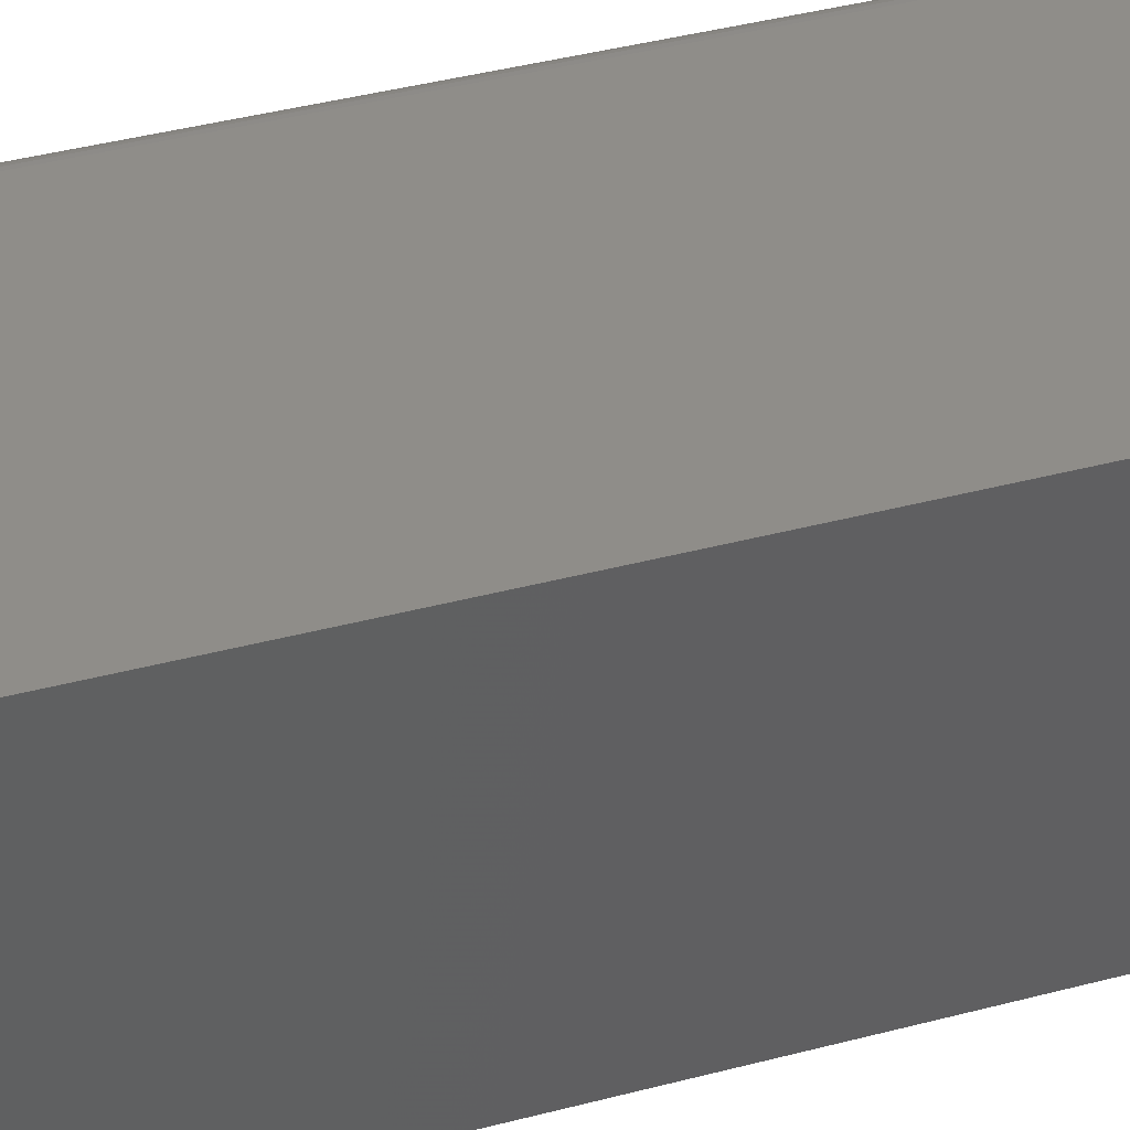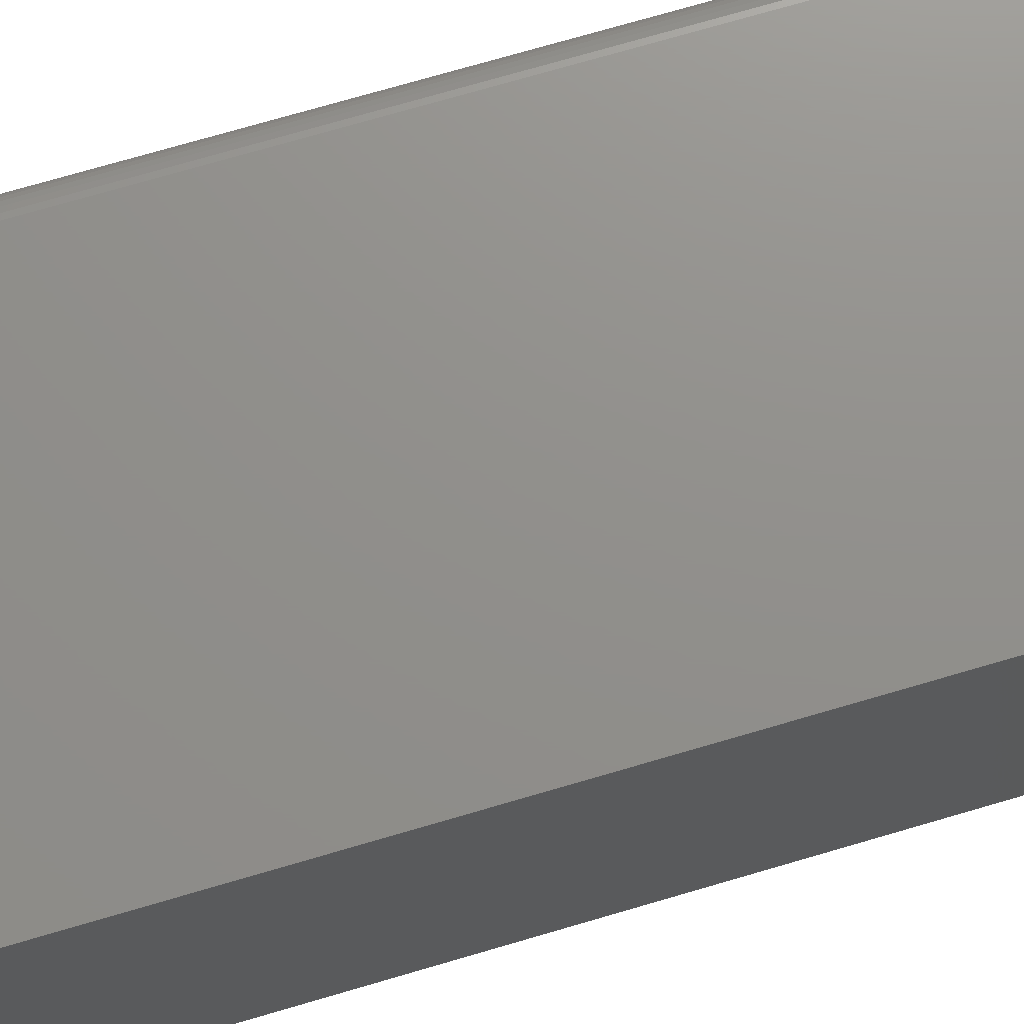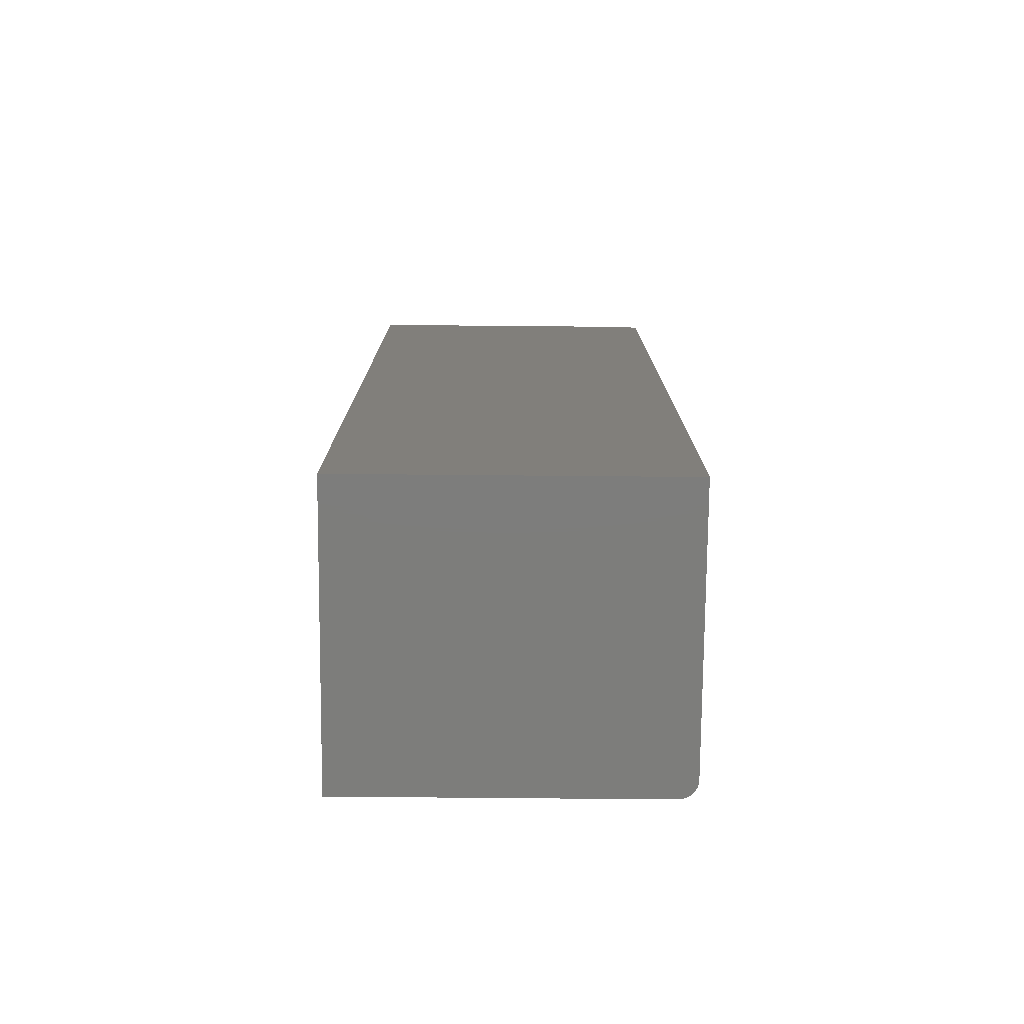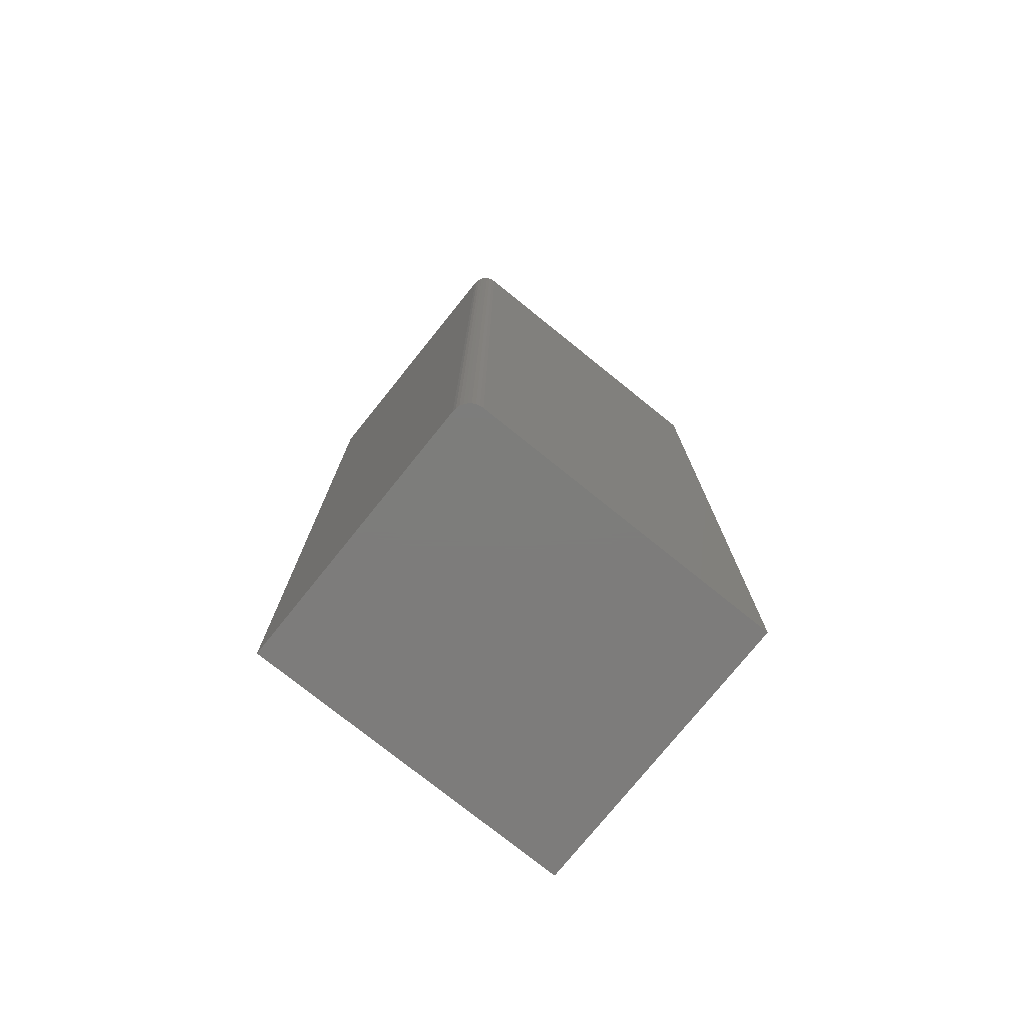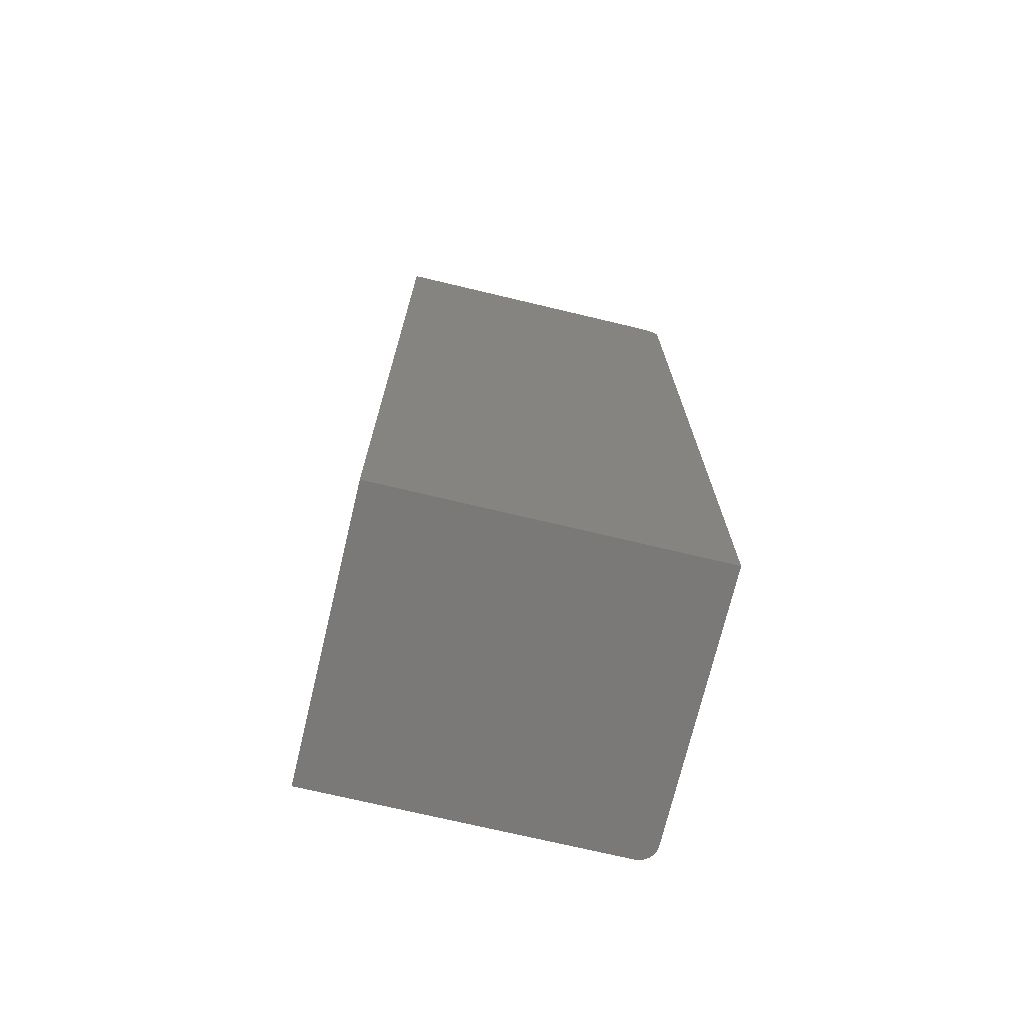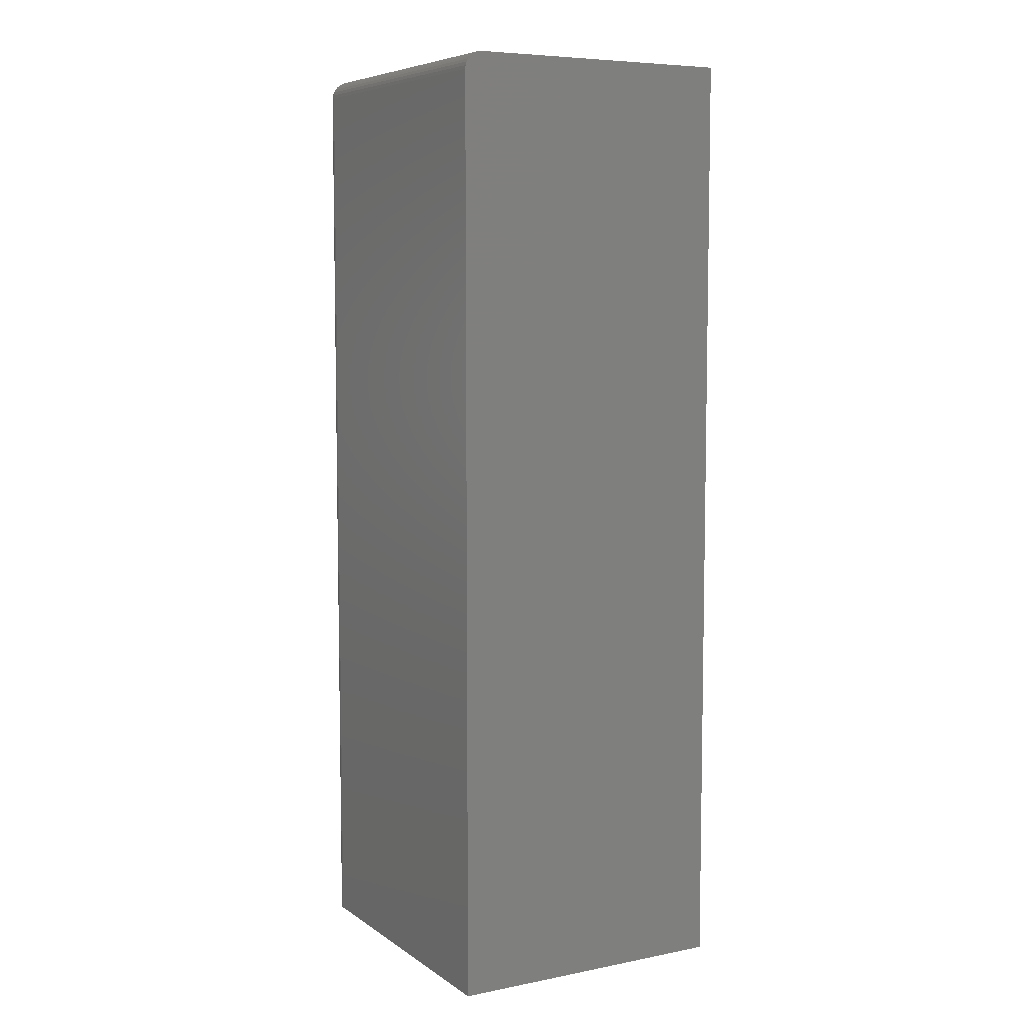
<metadata>
{"format":"stl","ext":"stl","renderer":"f3d","projection":"perspective","resolution":1024,"background":"white","views":[{"elev":41.1,"azim":72.2,"up":"+Z"},{"elev":72.6,"azim":73.6,"up":"+Z"},{"elev":-76.6,"azim":179.5,"up":"+Y"},{"elev":-76.3,"azim":-38.8,"up":"+Y"},{"elev":-72.4,"azim":166.6,"up":"+Y"},{"elev":6.9,"azim":60.6,"up":"+Y"}]}
</metadata>
<code>
# stl→obj: 99 verts, 194 faces
v -0.75 0.4141 0.2344
v -0.75 -0.3906 0.2344
v -0.7497 0.4141 0.2374
v -0.7497 -0.3906 0.2374
v -0.7488 0.4141 0.2404
v -0.7488 -0.3906 0.2404
v -0.7474 0.4141 0.2431
v -0.7474 -0.3906 0.2431
v -0.7454 0.4141 0.2454
v -0.7454 -0.3906 0.2454
v -0.7431 0.4141 0.2474
v -0.7431 -0.3906 0.2474
v -0.7404 0.4141 0.2488
v -0.7404 -0.3906 0.2488
v -0.7374 0.4141 0.2497
v -0.7374 -0.3906 0.2497
v -0.7344 0.4141 0.25
v -0.7344 -0.3906 0.25
v -0.465 -0.3906 0.25
v -0.465 0.4141 0.25
v -0.75 0.4141 0
v -0.75 -0.3906 0
v -0.465 0.4297 0.2344
v -0.465 0.4297 0
v -0.7344 0.4297 0.2344
v -0.7344 0.4297 0
v -0.7404 0.4285 0
v -0.7374 0.4294 0
v -0.465 -0.3906 0
v -0.7497 0.4171 0
v -0.7488 0.42 0
v -0.7474 0.4227 0
v -0.7454 0.4251 0
v -0.7431 0.4271 0
v -0.465 0.4294 0.2374
v -0.465 0.4285 0.2404
v -0.465 0.4271 0.2431
v -0.465 0.4251 0.2454
v -0.465 0.4227 0.2474
v -0.465 0.42 0.2488
v -0.465 0.4171 0.2497
v -0.7497 0.4171 0.2344
v -0.7488 0.42 0.2344
v -0.7474 0.4227 0.2344
v -0.7454 0.4251 0.2344
v -0.7431 0.4271 0.2344
v -0.7404 0.4285 0.2344
v -0.7374 0.4294 0.2344
v -0.7344 0.4294 0.2374
v -0.7344 0.4285 0.2404
v -0.7344 0.4271 0.2431
v -0.7344 0.4251 0.2454
v -0.7344 0.4227 0.2474
v -0.7344 0.42 0.2488
v -0.7344 0.4171 0.2497
v -0.7369 0.4294 0.2361
v -0.7402 0.4285 0.2355
v -0.7361 0.4294 0.2369
v -0.7393 0.4285 0.2377
v -0.7377 0.4285 0.2393
v -0.7374 0.4171 0.2494
v -0.7372 0.42 0.2485
v -0.7369 0.4227 0.2471
v -0.7365 0.4251 0.2452
v -0.7361 0.4271 0.2429
v -0.7355 0.4285 0.2402
v -0.7494 0.4171 0.2374
v -0.7485 0.42 0.2372
v -0.7471 0.4227 0.2369
v -0.7452 0.4251 0.2365
v -0.7429 0.4271 0.2361
v -0.7485 0.4171 0.2402
v -0.7477 0.42 0.2399
v -0.7464 0.4227 0.2393
v -0.7446 0.4251 0.2386
v -0.7424 0.4271 0.2377
v -0.7399 0.4285 0.2367
v -0.7471 0.4171 0.2429
v -0.7464 0.42 0.2424
v -0.7452 0.4227 0.2416
v -0.7436 0.4251 0.2405
v -0.7416 0.4271 0.2392
v -0.7452 0.4171 0.2452
v -0.7446 0.42 0.2446
v -0.7436 0.4227 0.2436
v -0.7422 0.4251 0.2422
v -0.7405 0.4271 0.2405
v -0.7386 0.4285 0.2386
v -0.7429 0.4171 0.2471
v -0.7424 0.42 0.2464
v -0.7416 0.4227 0.2452
v -0.7405 0.4251 0.2436
v -0.7392 0.4271 0.2416
v -0.7402 0.4171 0.2485
v -0.7399 0.42 0.2477
v -0.7393 0.4227 0.2464
v -0.7386 0.4251 0.2446
v -0.7377 0.4271 0.2424
v -0.7367 0.4285 0.2399
f 1 2 3
f 3 2 4
f 3 4 5
f 5 4 6
f 5 6 7
f 7 6 8
f 7 8 9
f 9 8 10
f 9 10 11
f 11 10 12
f 11 12 13
f 13 12 14
f 13 14 15
f 15 14 16
f 15 16 17
f 17 16 18
f 18 19 17
f 17 19 20
f 1 21 2
f 2 21 22
f 23 24 25
f 25 24 26
f 27 28 26
f 24 29 22
f 24 22 21
f 24 21 30
f 24 30 31
f 24 31 32
f 24 32 33
f 24 33 34
f 24 34 27
f 24 27 26
f 23 35 36
f 24 23 36
f 24 36 37
f 24 37 38
f 24 38 39
f 24 39 40
f 24 40 41
f 24 41 20
f 24 20 19
f 24 19 29
f 21 1 30
f 30 1 42
f 30 42 31
f 31 42 43
f 31 43 32
f 32 43 44
f 32 44 33
f 33 44 45
f 33 45 34
f 34 45 46
f 34 46 27
f 27 46 47
f 27 47 28
f 28 47 48
f 28 48 26
f 26 48 25
f 23 25 35
f 35 25 49
f 35 49 36
f 36 49 50
f 36 50 37
f 37 50 51
f 37 51 38
f 38 51 52
f 38 52 39
f 39 52 53
f 39 53 40
f 40 53 54
f 40 54 41
f 41 54 55
f 41 55 20
f 20 55 17
f 56 48 57
f 58 56 59
f 49 58 60
f 25 48 56
f 25 56 58
f 25 58 49
f 15 17 61
f 61 17 55
f 61 55 62
f 62 55 54
f 62 54 63
f 63 54 53
f 63 53 64
f 64 53 52
f 64 52 65
f 65 52 51
f 65 51 66
f 66 51 50
f 66 50 49
f 1 3 42
f 42 3 67
f 42 67 43
f 43 67 68
f 43 68 44
f 44 68 69
f 44 69 45
f 45 69 70
f 45 70 46
f 46 70 71
f 46 71 47
f 47 71 57
f 47 57 48
f 3 5 67
f 67 5 72
f 67 72 68
f 68 72 73
f 68 73 69
f 69 73 74
f 69 74 70
f 70 74 75
f 70 75 71
f 71 75 76
f 71 76 57
f 57 76 77
f 57 77 56
f 5 7 72
f 72 7 78
f 72 78 73
f 73 78 79
f 73 79 74
f 74 79 80
f 74 80 75
f 75 80 81
f 75 81 76
f 76 81 82
f 76 82 77
f 77 82 59
f 77 59 56
f 7 9 78
f 78 9 83
f 78 83 79
f 79 83 84
f 79 84 80
f 80 84 85
f 80 85 81
f 81 85 86
f 81 86 82
f 82 86 87
f 82 87 59
f 59 87 88
f 59 88 58
f 9 11 83
f 83 11 89
f 83 89 84
f 84 89 90
f 84 90 85
f 85 90 91
f 85 91 86
f 86 91 92
f 86 92 87
f 87 92 93
f 87 93 88
f 88 93 60
f 88 60 58
f 11 13 89
f 89 13 94
f 89 94 90
f 90 94 95
f 90 95 91
f 91 95 96
f 91 96 92
f 92 96 97
f 92 97 93
f 93 97 98
f 93 98 60
f 60 98 99
f 60 99 49
f 13 15 94
f 94 15 61
f 94 61 95
f 95 61 62
f 95 62 96
f 96 62 63
f 96 63 97
f 97 63 64
f 97 64 98
f 98 64 65
f 98 65 99
f 99 65 66
f 99 66 49
f 2 22 14
f 29 19 18
f 29 18 16
f 29 16 14
f 29 14 22
f 4 2 14
f 4 14 12
f 4 12 10
f 4 10 8
f 4 8 6

</code>
